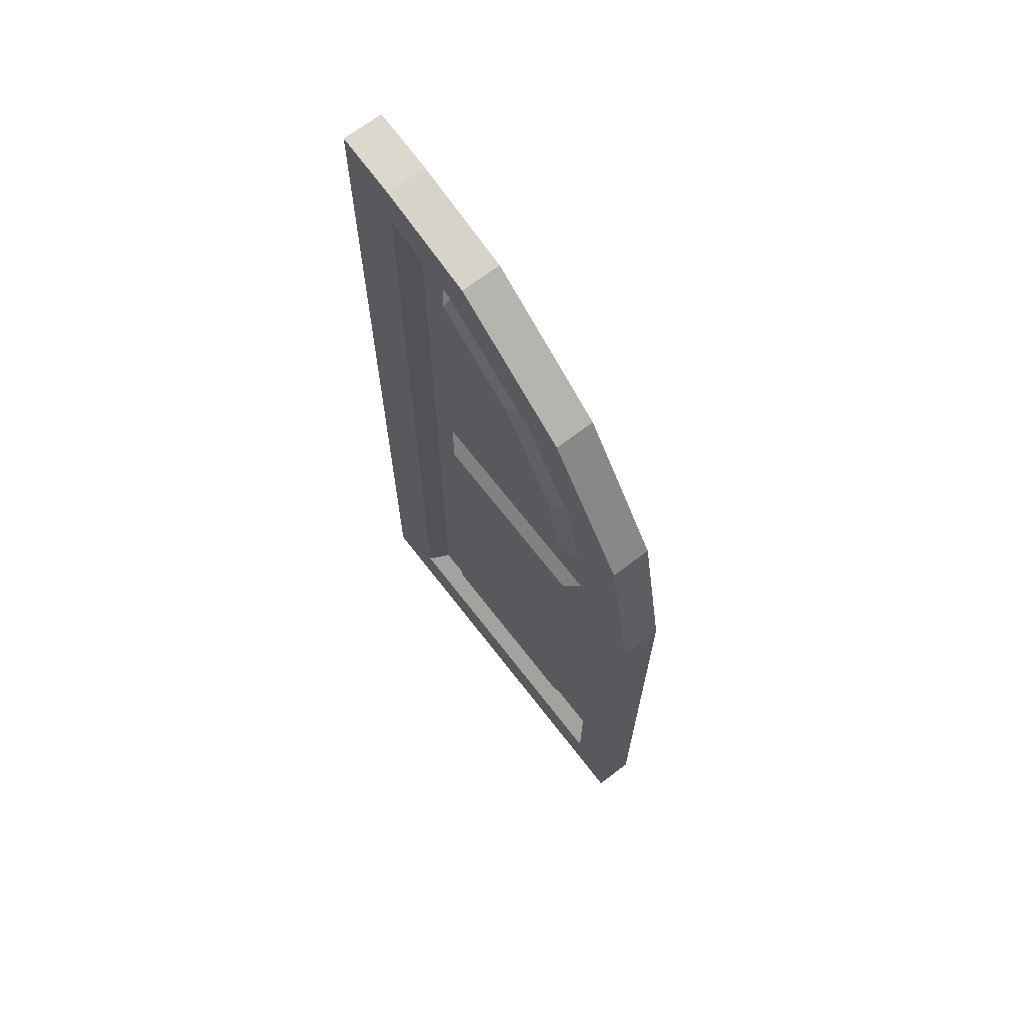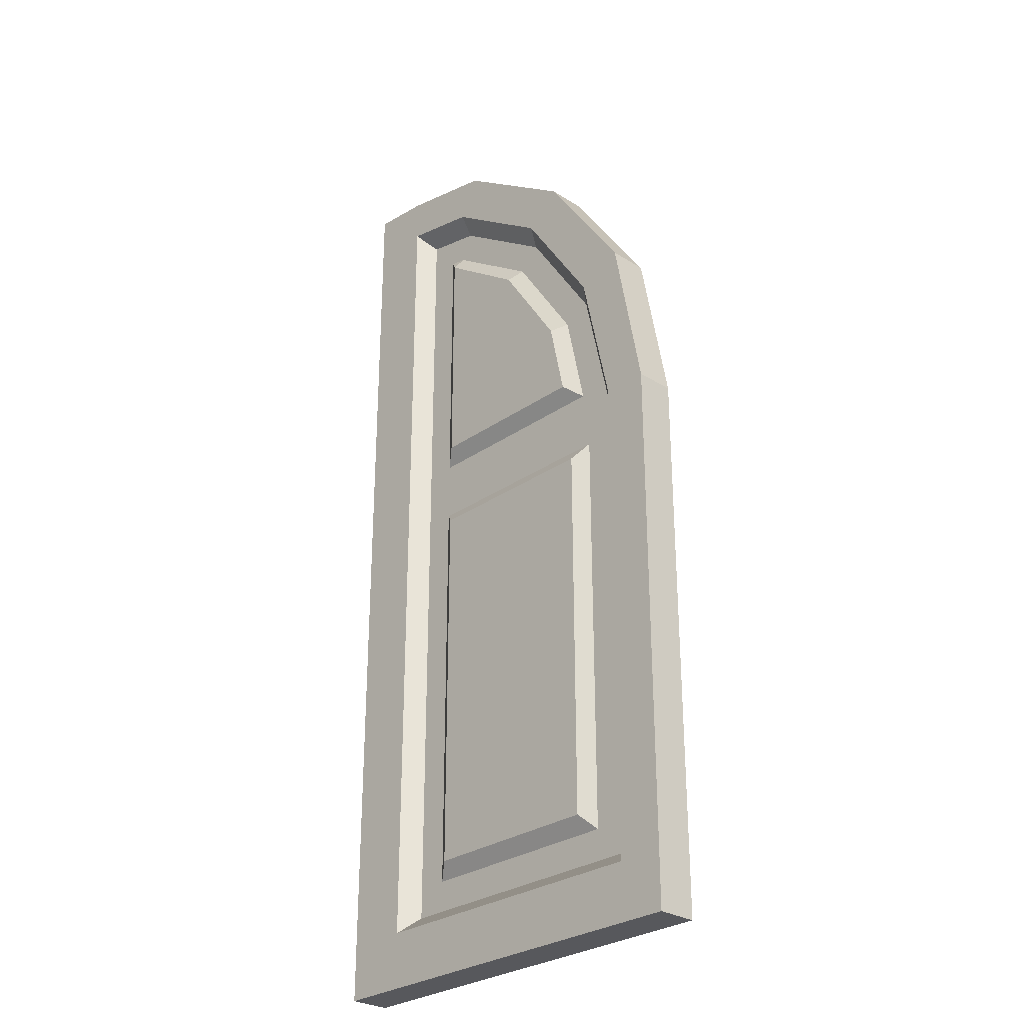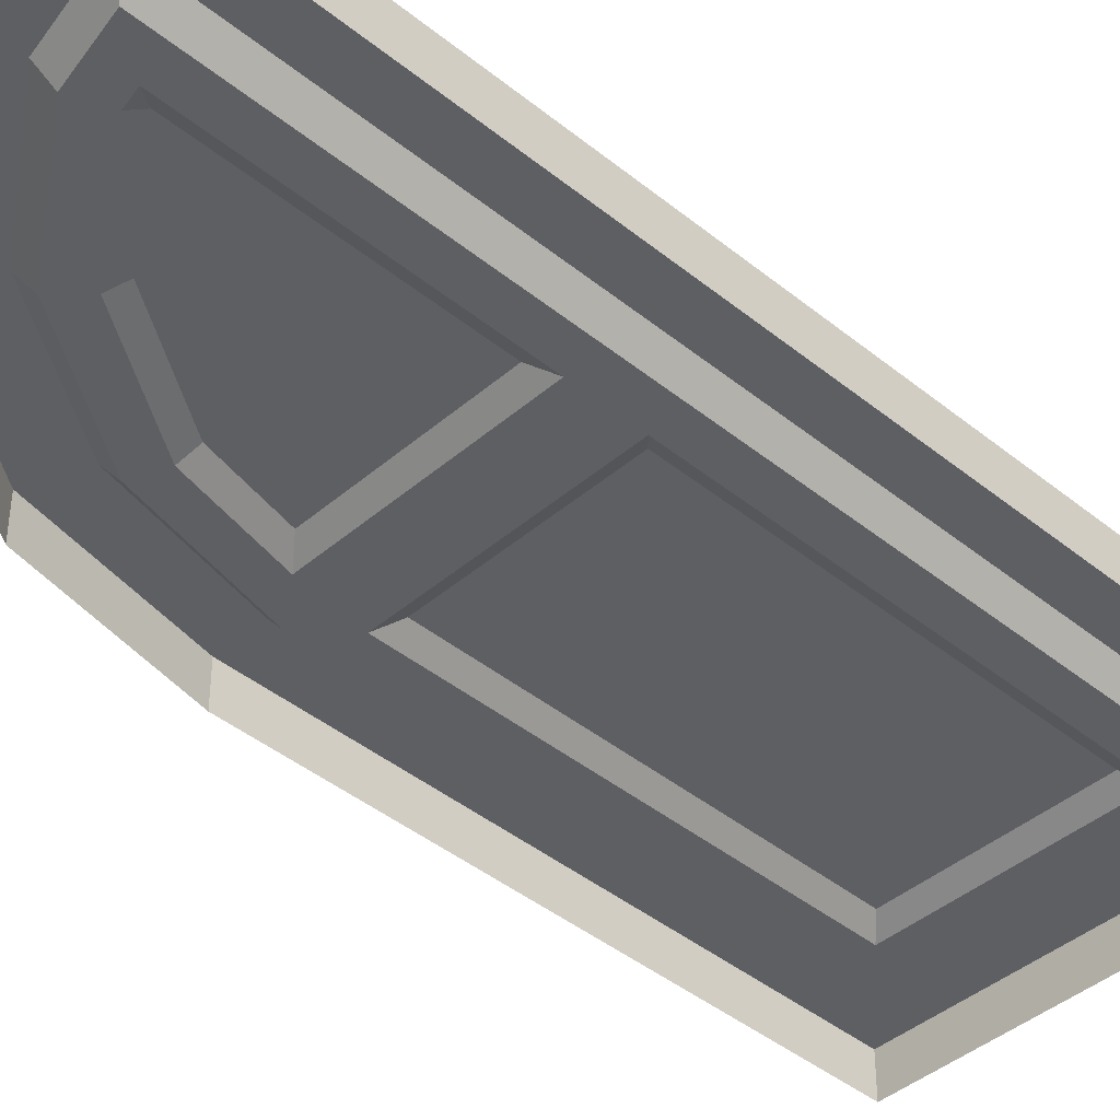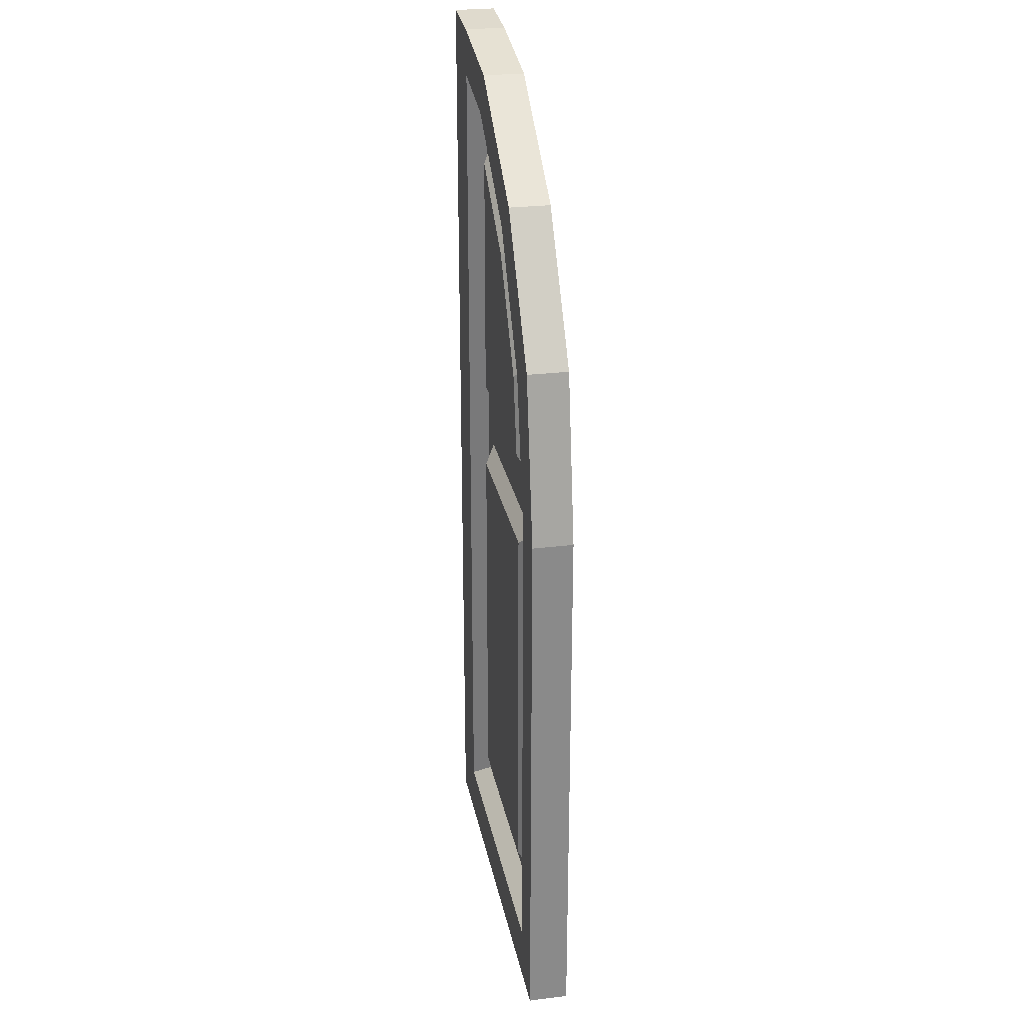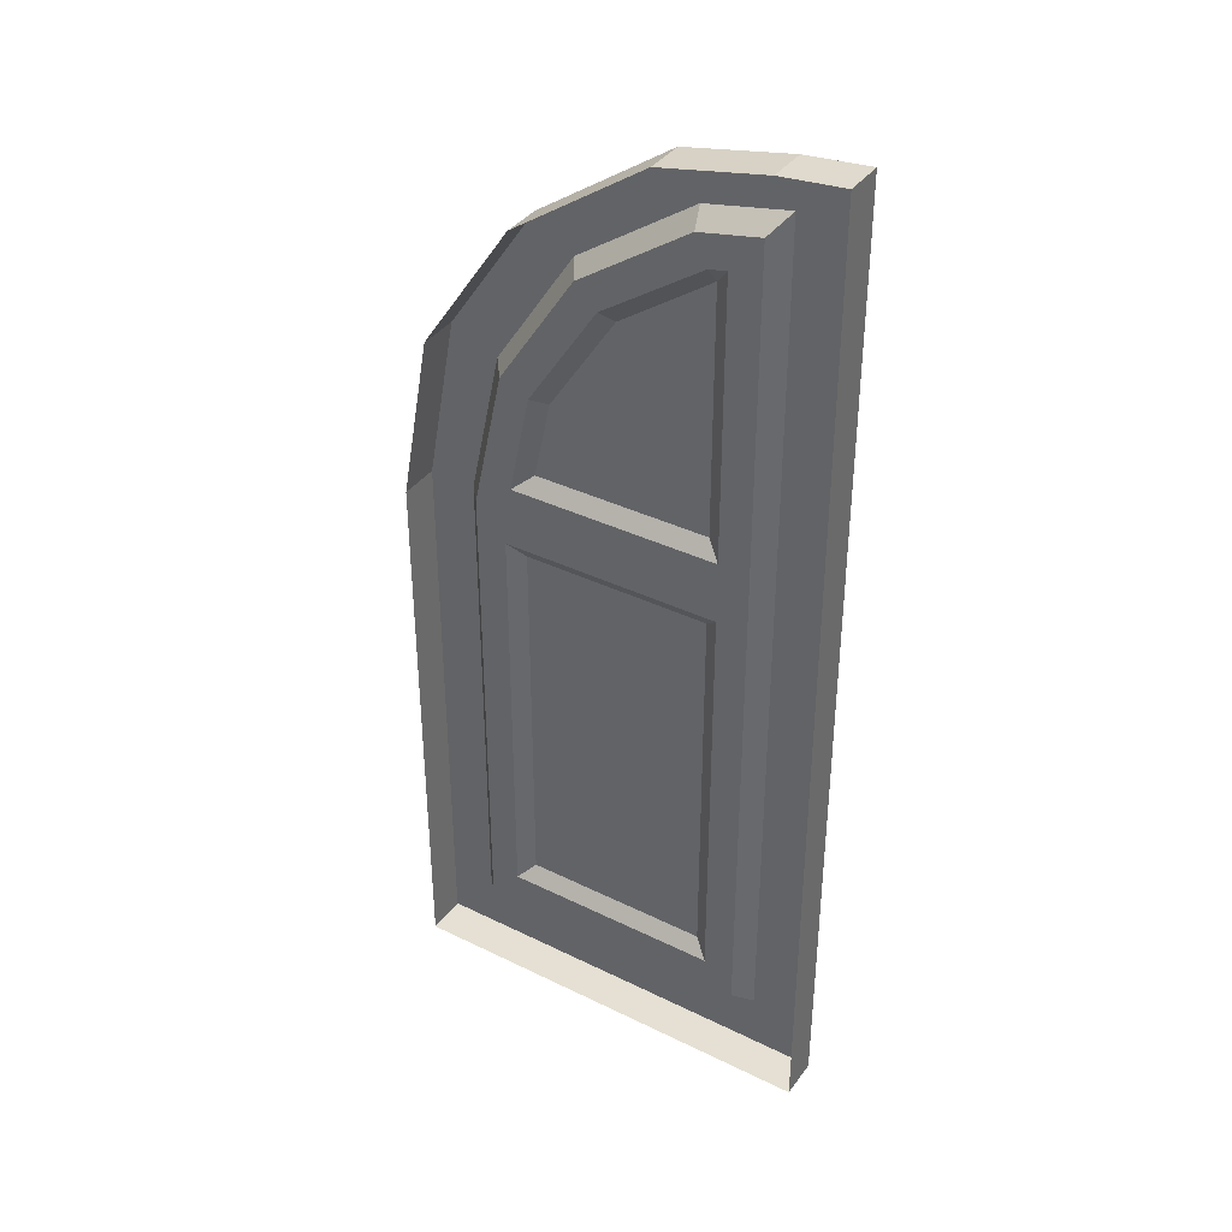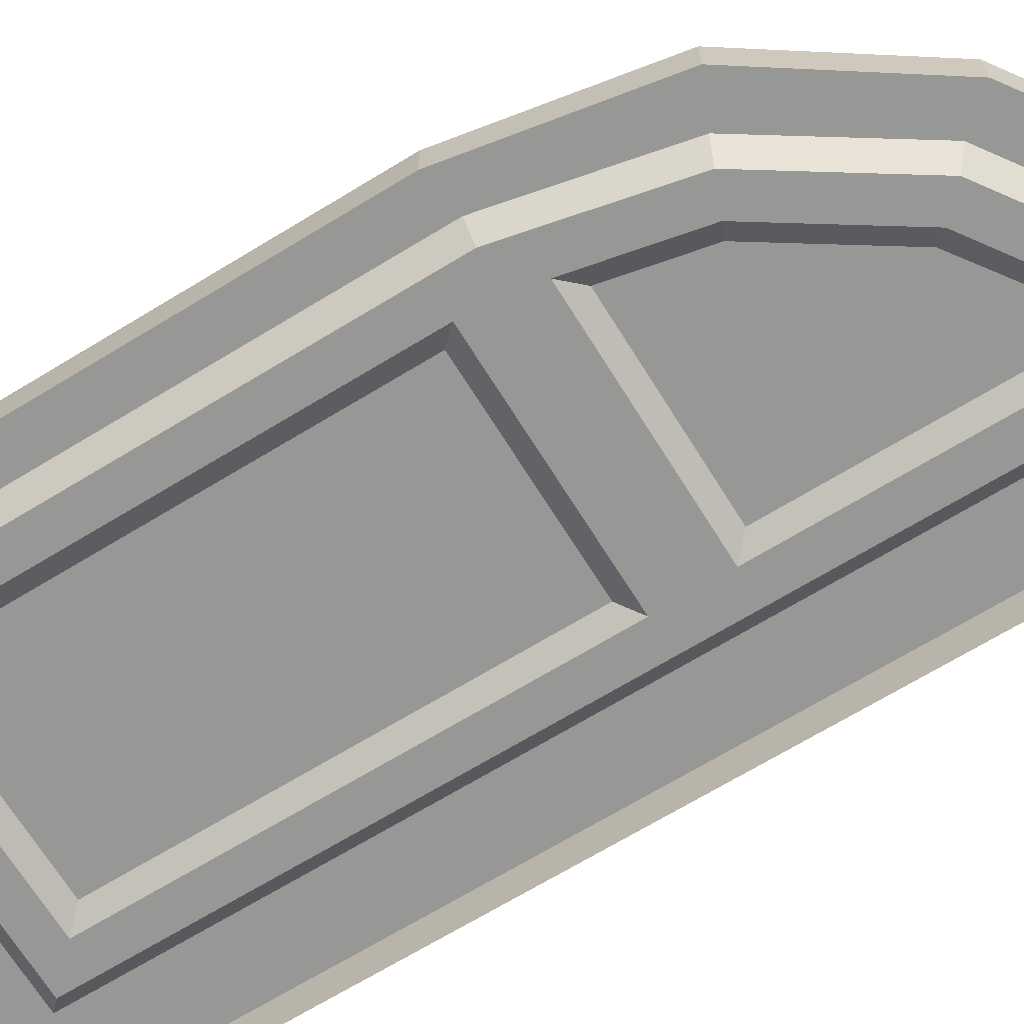
<metadata>
{"format":"obj","ext":"obj","renderer":"f3d","projection":"perspective","resolution":1024,"background":"white","views":[{"elev":68.6,"azim":52.3,"up":"+Y"},{"elev":-28.6,"azim":46.7,"up":"+Y"},{"elev":-41.9,"azim":-134.3,"up":"+Z"},{"elev":26.8,"azim":79.3,"up":"+Y"},{"elev":37.9,"azim":-147.9,"up":"+Y"},{"elev":-68.1,"azim":121.5,"up":"+Z"}]}
</metadata>
<code>
g magicDoorR
v -1.151 -0.1911 0.1276
v -0.4197 -0.1953 0.1276
v -0.4197 -1.696 0.1276
v -1.151 -1.696 0.1276
v -1.151 0.474 0.1276
v -0.5282 0.474 0.1276
v -0.4623 0.1649 0.1276
v -1.151 0.1689 0.1276
v -1.151 0.8723 0.1276
v -0.7893 0.8723 0.1276
v -1.151 1.129 0.1276
v -1.391 -1.936 0.1561
v -0.1795 -1.936 0.1561
v 0 -2.154 0.1561
v -1.391 -2.154 0.1561
v -0.1795 0 0.1561
v 0 0 0.1561
v -0.3027 0.568 0.1561
v -0.1195 0.6474 0.1561
v -0.6143 1.043 0.1561
v -0.4701 1.163 0.1561
v -1.069 1.357 0.1561
v -0.9885 1.521 0.1561
v -1.64 -2.154 0.1561
v -1.64 -1.936 0.1561
v -1.391 0 0.1561
v -1.64 0 0.1561
v -1.391 0.474 0.1561
v -1.64 0.474 0.1561
v -1.391 0.8723 0.1561
v -1.64 0.8723 0.1561
v -1.391 1.422 0.1561
v -1.64 1.447 0.1561
v -1.396 1.605 0.1561
v -0.9885 1.521 0.1561
v -1.069 1.357 0.1561
v -1.64 1.629 0.1561
v -1.391 0 0.1561
v -1.331 0 0.08427
v -1.331 -1.876 0.08428
v -1.391 -1.936 0.1561
v -1.391 0.474 0.1561
v -1.331 0.474 0.08427
v -1.391 0.8723 0.1561
v -1.331 0.8723 0.08427
v -1.391 1.422 0.1561
v -1.331 1.349 0.08427
v -1.391 -1.936 0.1561
v -1.331 -1.876 0.08428
v -0.2397 -1.876 0.08428
v -0.1795 -1.936 0.1561
v -0.1795 -1.936 0.1561
v -0.2397 -1.876 0.08428
v -0.2397 0 0.08427
v -0.1795 0 0.1561
v -0.1795 0 0.1561
v -0.2397 0 0.08427
v -0.3592 0.5445 0.08427
v -0.3027 0.568 0.1561
v -0.3027 0.568 0.1561
v -0.3592 0.5445 0.08427
v -0.6581 1 0.08427
v -0.6143 1.043 0.1561
v -0.6143 1.043 0.1561
v -0.6581 1 0.08427
v -1.093 1.3 0.08427
v -1.069 1.357 0.1561
v -1.069 1.357 0.1561
v -1.093 1.3 0.08427
v -1.331 1.349 0.08427
v -1.391 1.422 0.1561
v -1.331 0 0.08427
v -1.211 -0.1307 0.08427
v -1.211 -1.756 0.08428
v -1.331 -1.876 0.08428
v -0.3597 -1.756 0.08428
v -0.2397 -1.876 0.08428
v -0.3597 -0.1357 0.08428
v -0.2397 0 0.08427
v -1.331 0.474 0.08427
v -1.211 0.1093 0.08427
v -1.211 0.474 0.08427
v -1.331 0.8723 0.08427
v -1.211 0.8723 0.08427
v -1.331 1.349 0.08427
v -1.211 1.202 0.08427
v -1.093 1.3 0.08427
v -1.141 1.188 0.08427
v -0.6581 1 0.08427
v -0.7455 0.915 0.08427
v -0.3592 0.5445 0.08427
v -0.4719 0.4975 0.08428
v -0.3881 0.1045 0.08427
v -0.2397 0 0.08427
v -0.3597 -0.1357 0.08428
v -1.211 -0.1307 0.08427
v -1.331 0 0.08427
v -0.3881 0.1045 0.08427
v -1.211 0.1093 0.08427
v -1.211 -0.1307 0.08427
v -1.151 -0.1911 0.1276
v -1.151 -1.696 0.1276
v -1.211 -1.756 0.08428
v -1.211 -1.756 0.08428
v -1.151 -1.696 0.1276
v -0.4197 -1.696 0.1276
v -0.3597 -1.756 0.08428
v -0.3597 -1.756 0.08428
v -0.4197 -1.696 0.1276
v -0.4197 -0.1953 0.1276
v -0.3597 -0.1357 0.08428
v -0.3597 -0.1357 0.08428
v -0.4197 -0.1953 0.1276
v -1.151 -0.1911 0.1276
v -1.211 -0.1307 0.08427
v -1.211 0.474 0.08427
v -1.151 0.474 0.1276
v -1.151 0.1689 0.1276
v -1.211 0.1093 0.08427
v -1.211 0.8723 0.08427
v -1.151 0.8723 0.1276
v -1.211 1.202 0.08427
v -1.151 1.129 0.1276
v -1.211 0.1093 0.08427
v -1.151 0.1689 0.1276
v -0.4623 0.1649 0.1276
v -0.3881 0.1045 0.08427
v -0.3881 0.1045 0.08427
v -0.4623 0.1649 0.1276
v -0.5282 0.474 0.1276
v -0.4719 0.4975 0.08428
v -0.4719 0.4975 0.08428
v -0.5282 0.474 0.1276
v -0.7893 0.8723 0.1276
v -0.7455 0.915 0.08427
v -0.7455 0.915 0.08427
v -0.7893 0.8723 0.1276
v -1.151 1.129 0.1276
v -1.141 1.188 0.08427
v -1.141 1.188 0.08427
v -1.151 1.129 0.1276
v -1.211 1.202 0.08427
v 0 0 0.1561
v 0 0 0
v 0 -2.154 -1.221e-06
v 0 -2.154 0.1561
v -0.1195 0.6474 0.1561
v -0.1195 0.6474 -1.221e-06
v 0 0 0
v 0 0 0.1561
v -0.4701 1.163 0.1561
v -0.4701 1.163 -1.221e-06
v -0.1195 0.6474 -1.221e-06
v -0.1195 0.6474 0.1561
v -0.9885 1.521 0.1561
v -0.9885 1.521 -1.221e-06
v -0.4701 1.163 -1.221e-06
v -0.4701 1.163 0.1561
v 0 -2.154 0.1561
v 0 -2.154 -1.221e-06
v -1.391 -2.154 -1.221e-06
v -1.391 -2.154 0.1561
v -1.64 -2.154 -1.221e-06
v -1.64 -2.154 0.1561
v -1.396 1.605 0.1561
v -1.396 1.605 -1.221e-06
v -0.9885 1.521 -1.221e-06
v -0.9885 1.521 0.1561
v -1.64 1.629 0.1561
v -1.64 1.629 -1.221e-06
v -1.396 1.605 -1.221e-06
v -1.396 1.605 0.1561
v -1.64 -2.154 0.1561
v -1.64 -2.154 -1.221e-06
v -1.64 -1.936 -1.221e-06
v -1.64 -1.936 0.1561
v -1.64 0 -1.221e-06
v -1.64 0 0.1561
v -1.64 0.474 -1.221e-06
v -1.64 0.474 0.1561
v -1.64 0.8723 -1.221e-06
v -1.64 0.8723 0.1561
v -1.64 1.447 -1.221e-06
v -1.64 1.447 0.1561
v -1.64 1.629 -1.221e-06
v -1.64 1.629 0.1561
g magicDoorR_0
f 3 2 1
f 4 3 1
f 7 6 5
f 8 7 5
f 5 6 9
f 6 10 9
f 9 10 11
f 14 13 12
f 15 14 12
f 16 13 14
f 17 16 14
f 18 16 17
f 19 18 17
f 20 18 19
f 21 20 19
f 22 20 21
f 23 22 21
f 15 12 24
f 12 25 24
f 12 26 25
f 26 27 25
f 26 28 27
f 28 29 27
f 28 30 29
f 30 31 29
f 30 32 31
f 32 33 31
f 33 32 34
f 34 32 35
f 32 36 35
f 37 33 34
f 40 39 38
f 41 40 38
f 38 39 42
f 39 43 42
f 42 43 44
f 43 45 44
f 44 45 46
f 45 47 46
f 50 49 48
f 51 50 48
f 54 53 52
f 55 54 52
f 58 57 56
f 59 58 56
f 62 61 60
f 63 62 60
f 66 65 64
f 67 66 64
f 70 69 68
f 71 70 68
f 74 73 72
f 75 74 72
f 76 74 75
f 77 76 75
f 78 76 77
f 79 78 77
f 72 81 80
f 81 82 80
f 80 82 83
f 82 84 83
f 83 84 85
f 84 86 85
f 85 86 87
f 86 88 87
f 87 88 89
f 88 90 89
f 89 90 91
f 91 92 79
f 90 92 91
f 92 93 79
f 96 95 94
f 97 96 94
f 94 98 97
f 98 99 97
f 102 101 100
f 103 102 100
f 106 105 104
f 107 106 104
f 110 109 108
f 111 110 108
f 114 113 112
f 115 114 112
f 118 117 116
f 119 118 116
f 116 117 120
f 117 121 120
f 120 121 122
f 121 123 122
f 126 125 124
f 127 126 124
f 130 129 128
f 131 130 128
f 134 133 132
f 135 134 132
f 138 137 136
f 139 138 136
f 142 141 140
f 145 144 143
f 146 145 143
f 149 148 147
f 150 149 147
f 153 152 151
f 154 153 151
f 157 156 155
f 158 157 155
f 161 160 159
f 162 161 159
f 163 161 162
f 164 163 162
f 167 166 165
f 168 167 165
f 171 170 169
f 172 171 169
f 175 174 173
f 176 175 173
f 177 175 176
f 178 177 176
f 179 177 178
f 180 179 178
f 181 179 180
f 182 181 180
f 183 181 182
f 184 183 182
f 185 183 184
f 186 185 184

</code>
